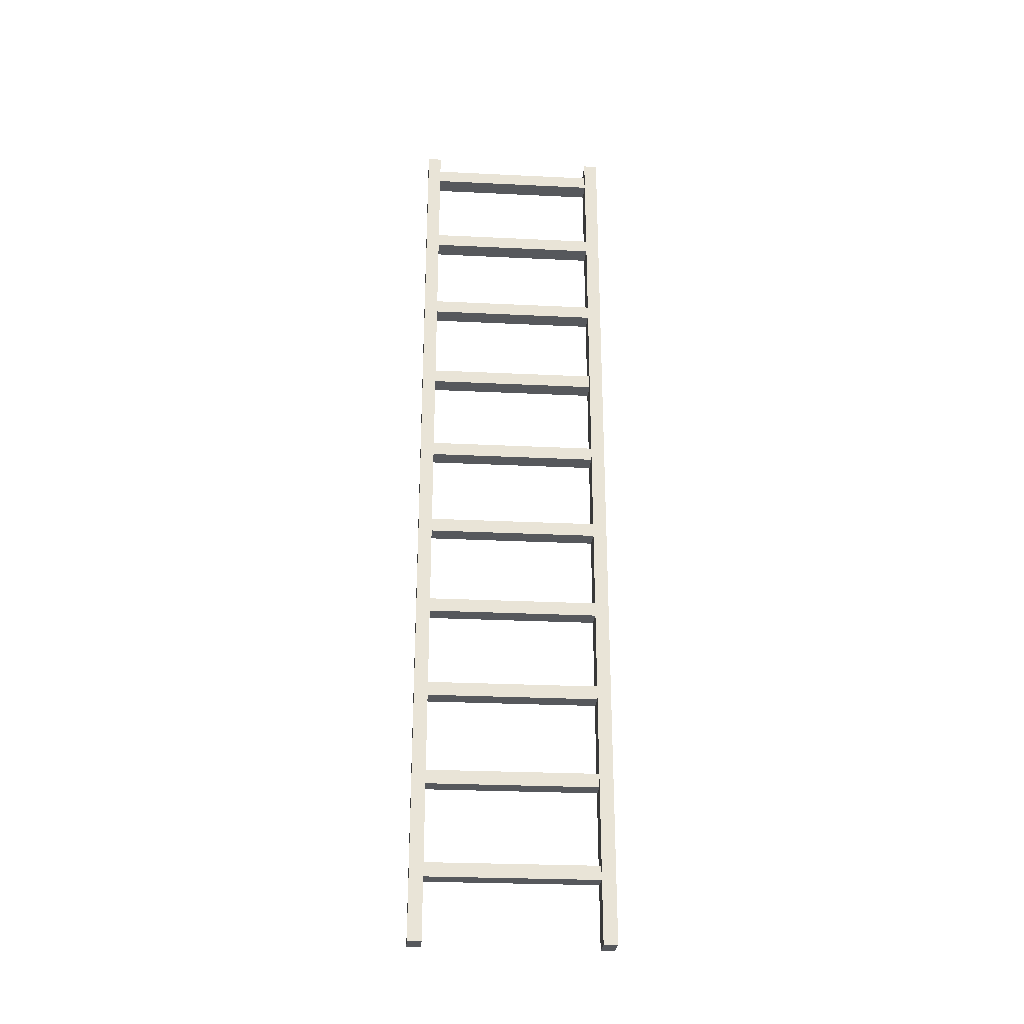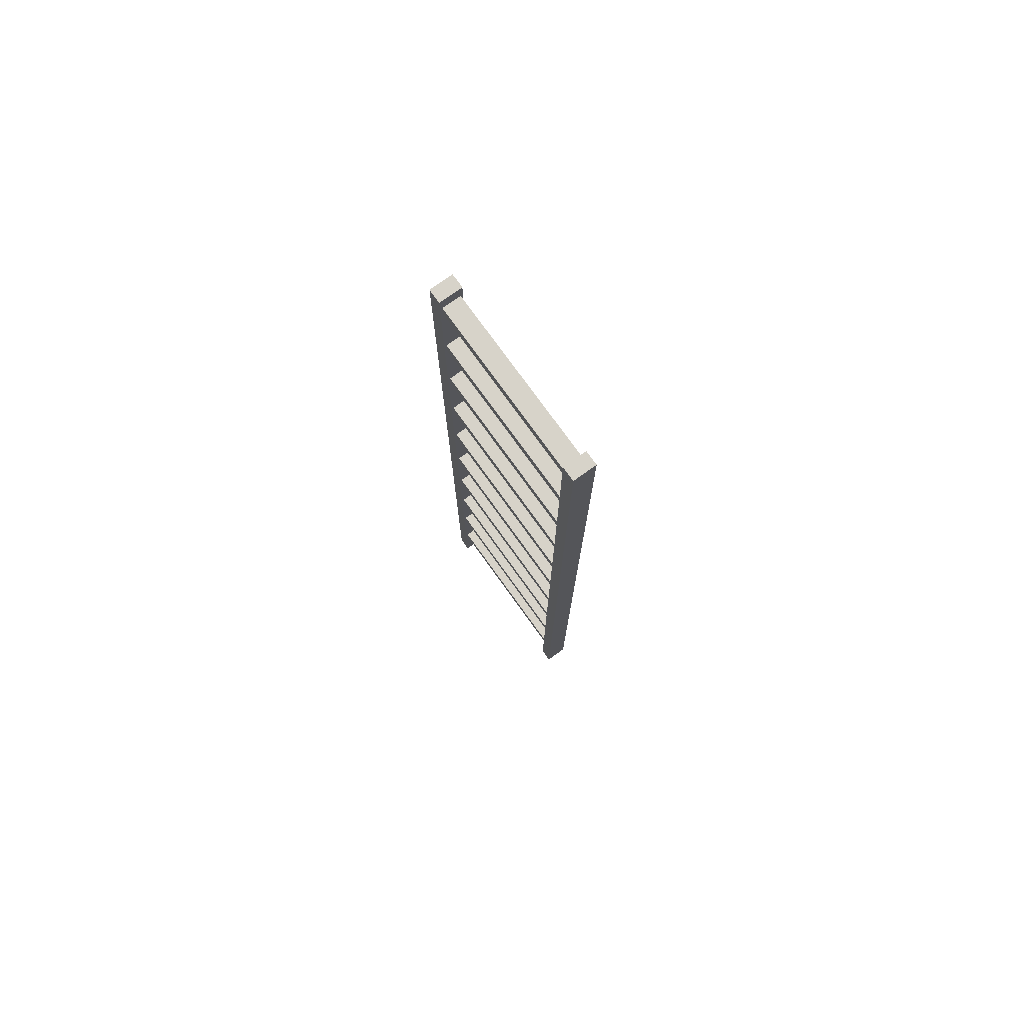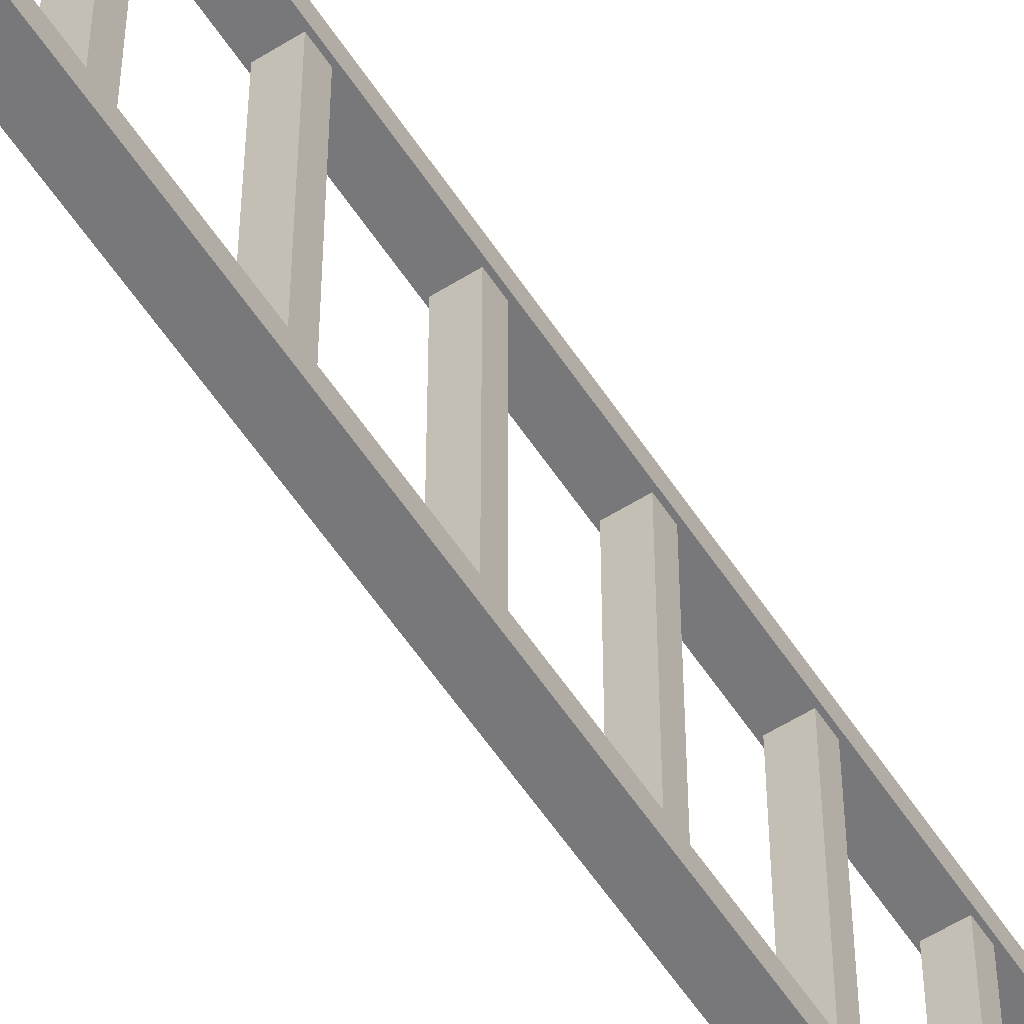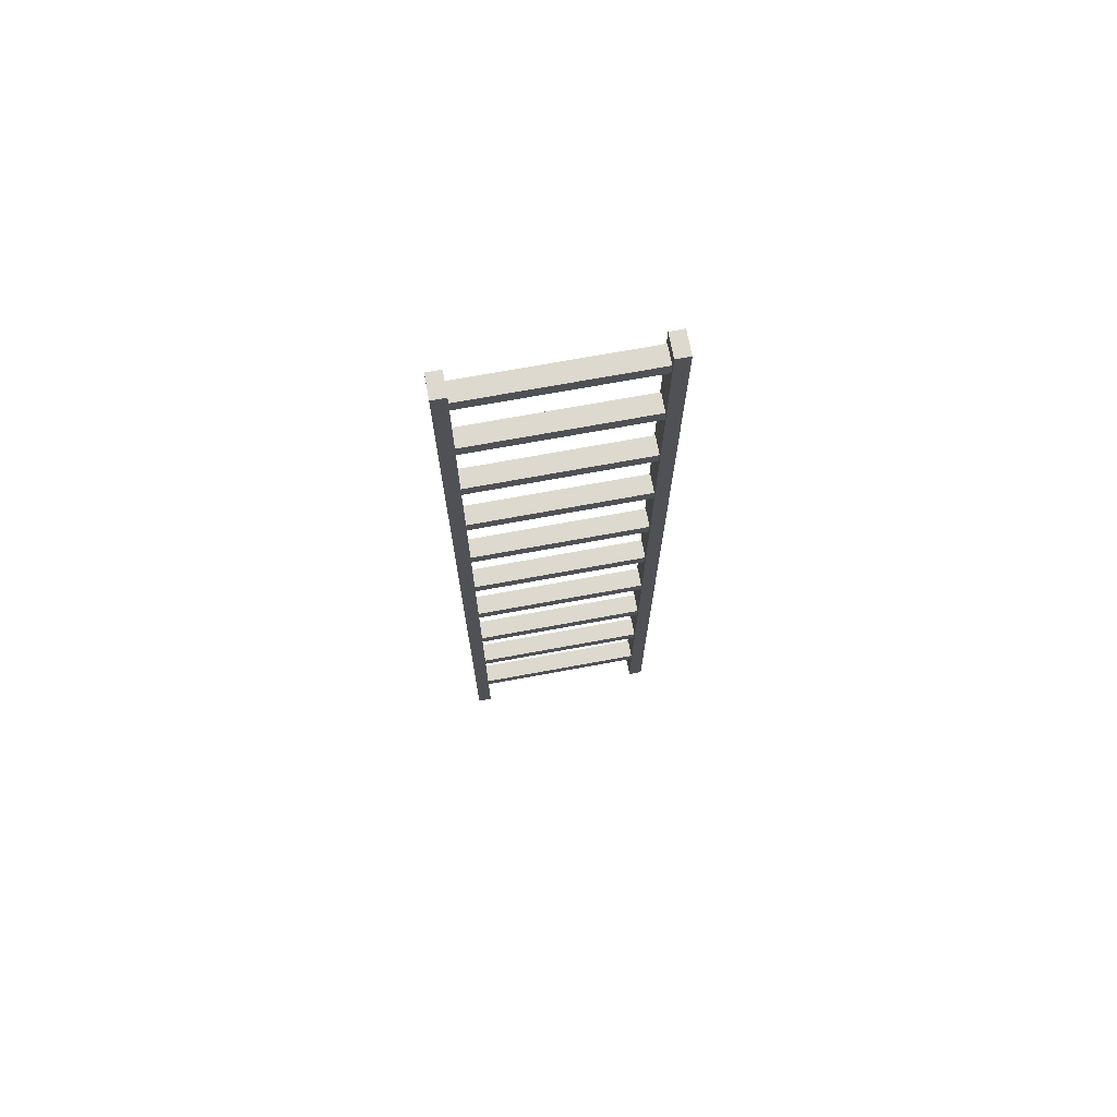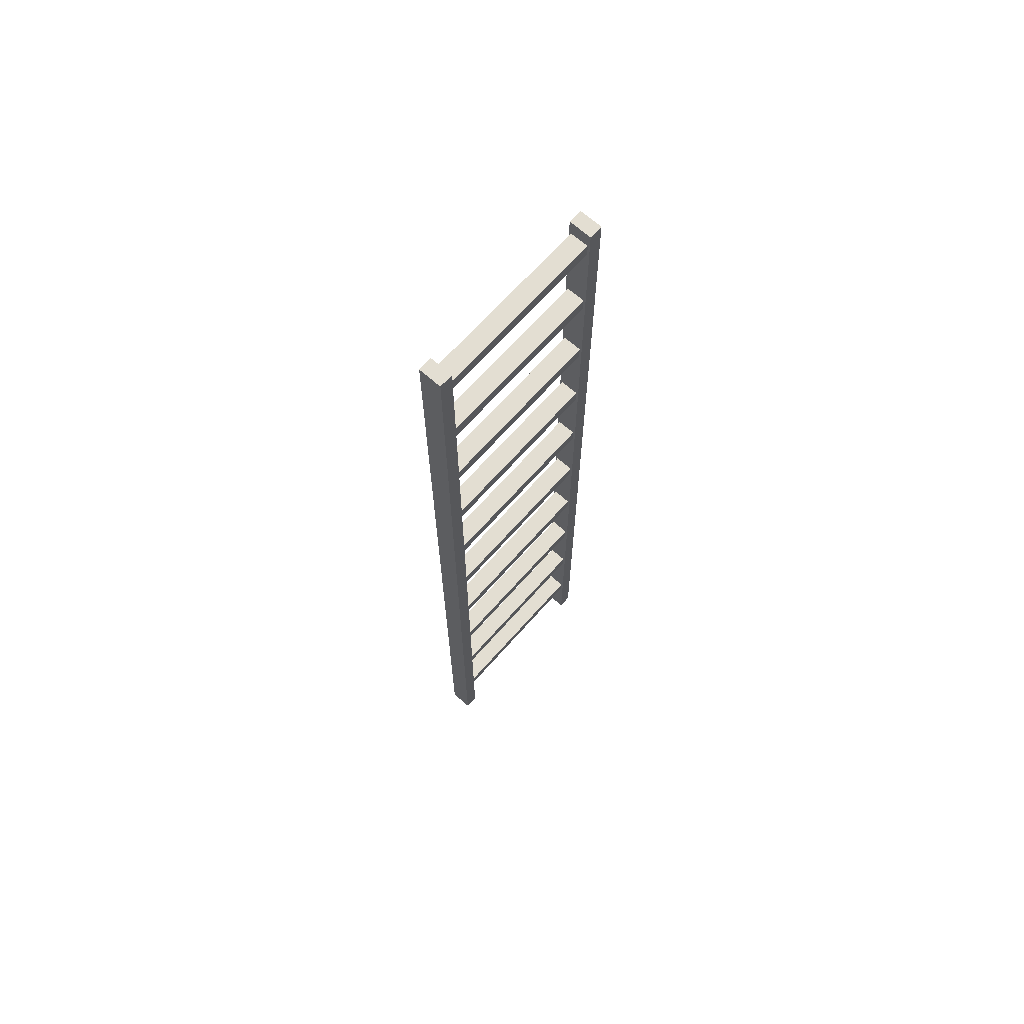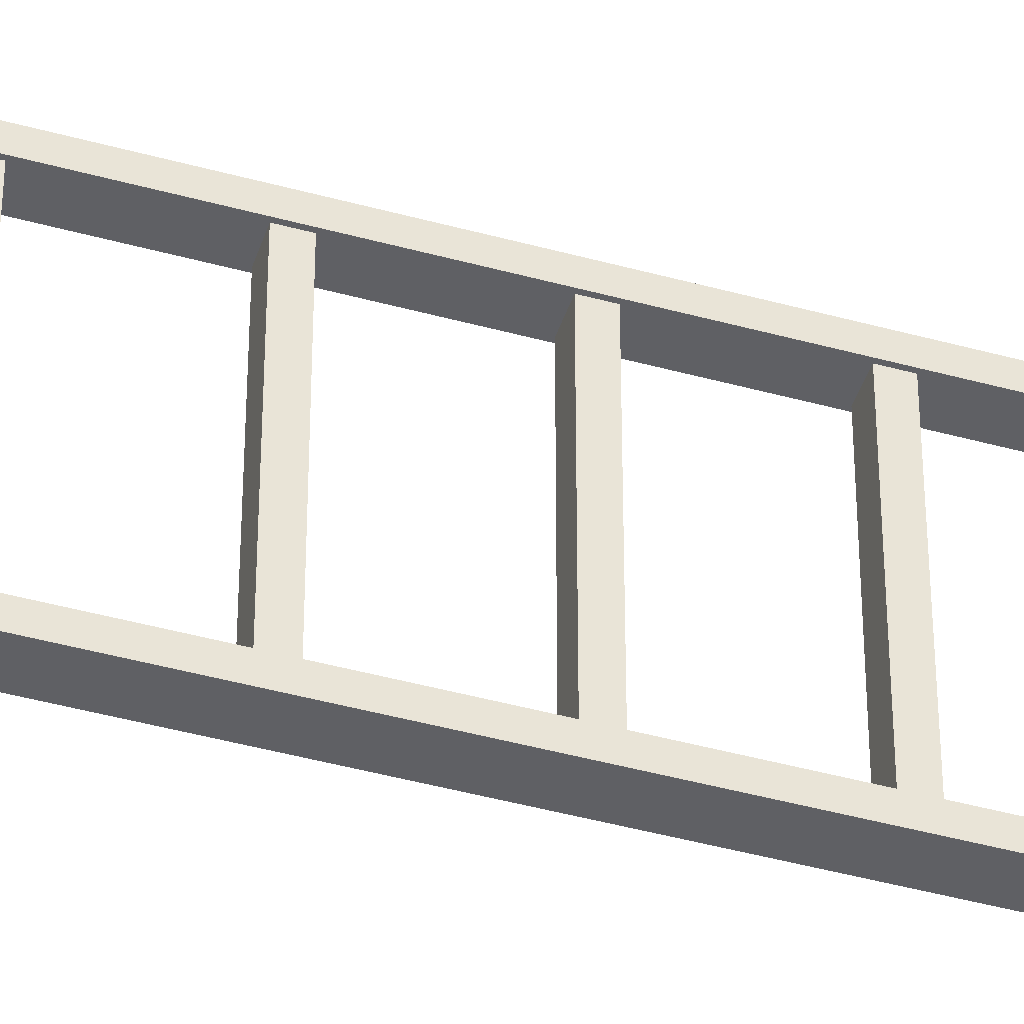
<metadata>
{"format":"obj","ext":"obj","renderer":"f3d","projection":"perspective","resolution":1024,"background":"white","views":[{"elev":-27.7,"azim":85.8,"up":"+Y"},{"elev":76.3,"azim":144.3,"up":"+Y"},{"elev":-57.6,"azim":33.0,"up":"+Z"},{"elev":71.8,"azim":79.6,"up":"+Y"},{"elev":67.6,"azim":41.6,"up":"+Y"},{"elev":-44.6,"azim":-107.8,"up":"+Z"}]}
</metadata>
<code>
g default
v -0.2 11.85 2
v 0.2 11.85 2
v -0.2 12.15 2
v 0.2 12.15 2
v -0.2 12.15 -2
v 0.2 12.15 -2
v -0.2 11.85 -2
v 0.2 11.85 -2
v -0.2 17.85 2
v 0.2 17.85 2
v -0.2 18.15 2
v 0.2 18.15 2
v -0.2 18.15 -2
v 0.2 18.15 -2
v -0.2 17.85 -2
v 0.2 17.85 -2
v -0.2 1.85 2
v 0.2 1.85 2
v -0.2 2.15 2
v 0.2 2.15 2
v -0.2 2.15 -2
v 0.2 2.15 -2
v -0.2 1.85 -2
v 0.2 1.85 -2
v -0.2 19.85 2
v 0.2 19.85 2
v -0.2 20.15 2
v 0.2 20.15 2
v -0.2 20.15 -2
v 0.2 20.15 -2
v -0.2 19.85 -2
v 0.2 19.85 -2
v -0.2 13.85 2
v 0.2 13.85 2
v -0.2 14.15 2
v 0.2 14.15 2
v -0.2 14.15 -2
v 0.2 14.15 -2
v -0.2 13.85 -2
v 0.2 13.85 -2
v -0.2 9.85 2
v 0.2 9.85 2
v -0.2 10.15 2
v 0.2 10.15 2
v -0.2 10.15 -2
v 0.2 10.15 -2
v -0.2 9.85 -2
v 0.2 9.85 -2
v -0.2 15.85 2
v 0.2 15.85 2
v -0.2 16.15 2
v 0.2 16.15 2
v -0.2 16.15 -2
v 0.2 16.15 -2
v -0.2 15.85 -2
v 0.2 15.85 -2
v -0.2 5.85 2
v 0.2 5.85 2
v -0.2 6.15 2
v 0.2 6.15 2
v -0.2 6.15 -2
v 0.2 6.15 -2
v -0.2 5.85 -2
v 0.2 5.85 -2
v -0.2 7.85 2
v 0.2 7.85 2
v -0.2 8.15 2
v 0.2 8.15 2
v -0.2 8.15 -2
v 0.2 8.15 -2
v -0.2 7.85 -2
v 0.2 7.85 -2
v -0.2 3.85 2
v 0.2 3.85 2
v -0.2 4.15 2
v 0.2 4.15 2
v -0.2 4.15 -2
v 0.2 4.15 -2
v -0.2 3.85 -2
v 0.2 3.85 -2
v -0.25 0.5 2.15
v 0.25 0.5 2.15
v -0.25 20.5 2.15
v 0.25 20.5 2.15
v -0.25 20.5 1.85
v 0.25 20.5 1.85
v -0.25 0.5 1.85
v 0.25 0.5 1.85
v -0.25 0.5 -1.85
v 0.25 0.5 -1.85
v -0.25 20.5 -1.85
v 0.25 20.5 -1.85
v -0.25 20.5 -2.15
v 0.25 20.5 -2.15
v -0.25 0.5 -2.15
v 0.25 0.5 -2.15
g pCube32
f 1 2 4 3
f 3 4 6 5
f 5 6 8 7
f 7 8 2 1
f 2 8 6 4
f 7 1 3 5
f 9 10 12 11
f 11 12 14 13
f 13 14 16 15
f 15 16 10 9
f 10 16 14 12
f 15 9 11 13
f 17 18 20 19
f 19 20 22 21
f 21 22 24 23
f 23 24 18 17
f 18 24 22 20
f 23 17 19 21
f 25 26 28 27
f 27 28 30 29
f 29 30 32 31
f 31 32 26 25
f 26 32 30 28
f 31 25 27 29
f 33 34 36 35
f 35 36 38 37
f 37 38 40 39
f 39 40 34 33
f 34 40 38 36
f 39 33 35 37
f 41 42 44 43
f 43 44 46 45
f 45 46 48 47
f 47 48 42 41
f 42 48 46 44
f 47 41 43 45
f 49 50 52 51
f 51 52 54 53
f 53 54 56 55
f 55 56 50 49
f 50 56 54 52
f 55 49 51 53
f 57 58 60 59
f 59 60 62 61
f 61 62 64 63
f 63 64 58 57
f 58 64 62 60
f 63 57 59 61
f 65 66 68 67
f 67 68 70 69
f 69 70 72 71
f 71 72 66 65
f 66 72 70 68
f 71 65 67 69
f 73 74 76 75
f 75 76 78 77
f 77 78 80 79
f 79 80 74 73
f 74 80 78 76
f 79 73 75 77
f 81 82 84 83
f 83 84 86 85
f 85 86 88 87
f 87 88 82 81
f 82 88 86 84
f 87 81 83 85
f 89 90 92 91
f 91 92 94 93
f 93 94 96 95
f 95 96 90 89
f 90 96 94 92
f 95 89 91 93

</code>
